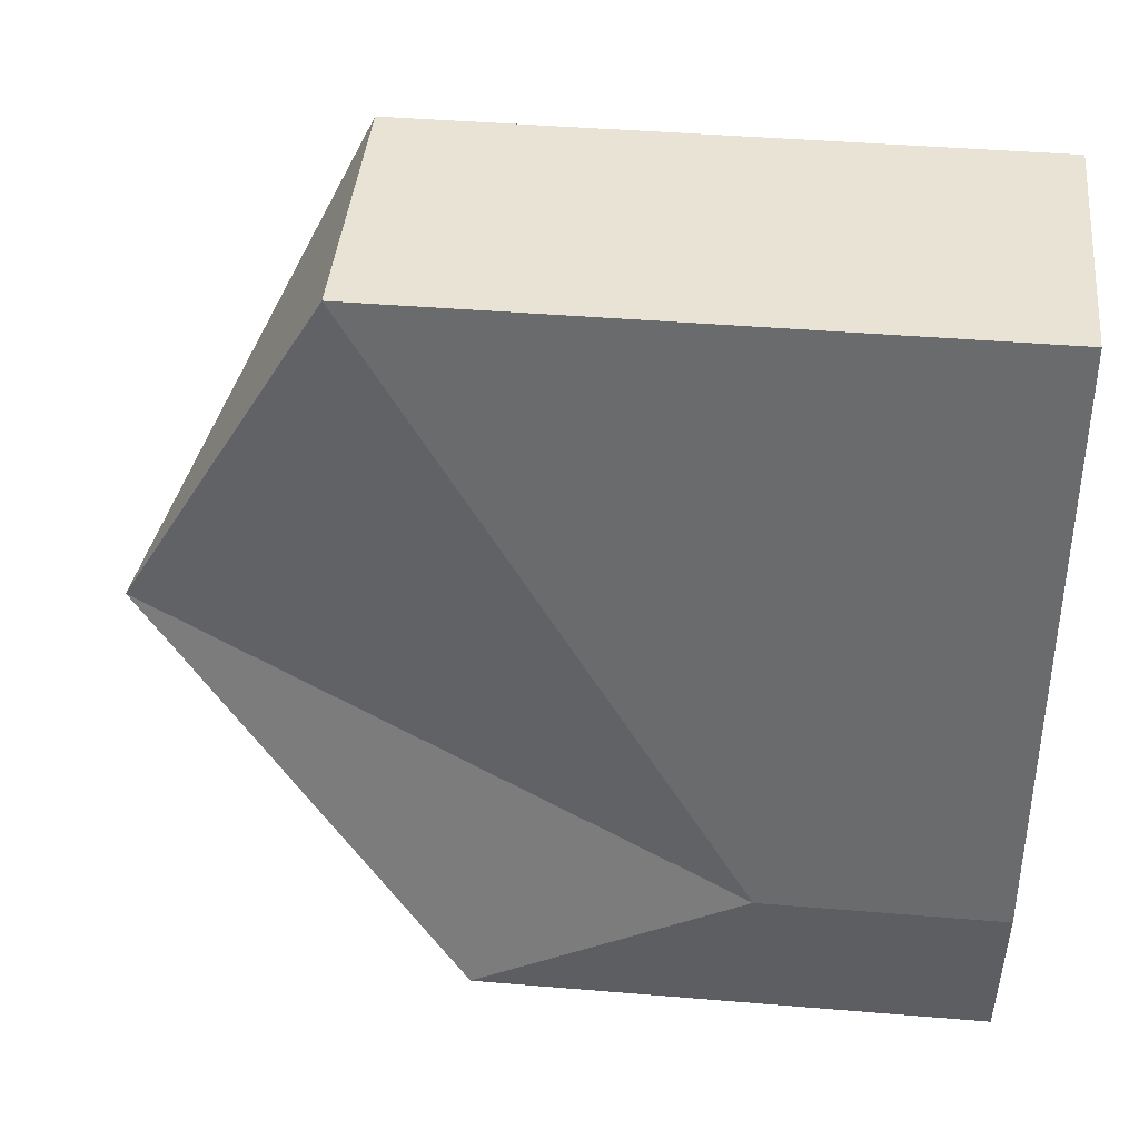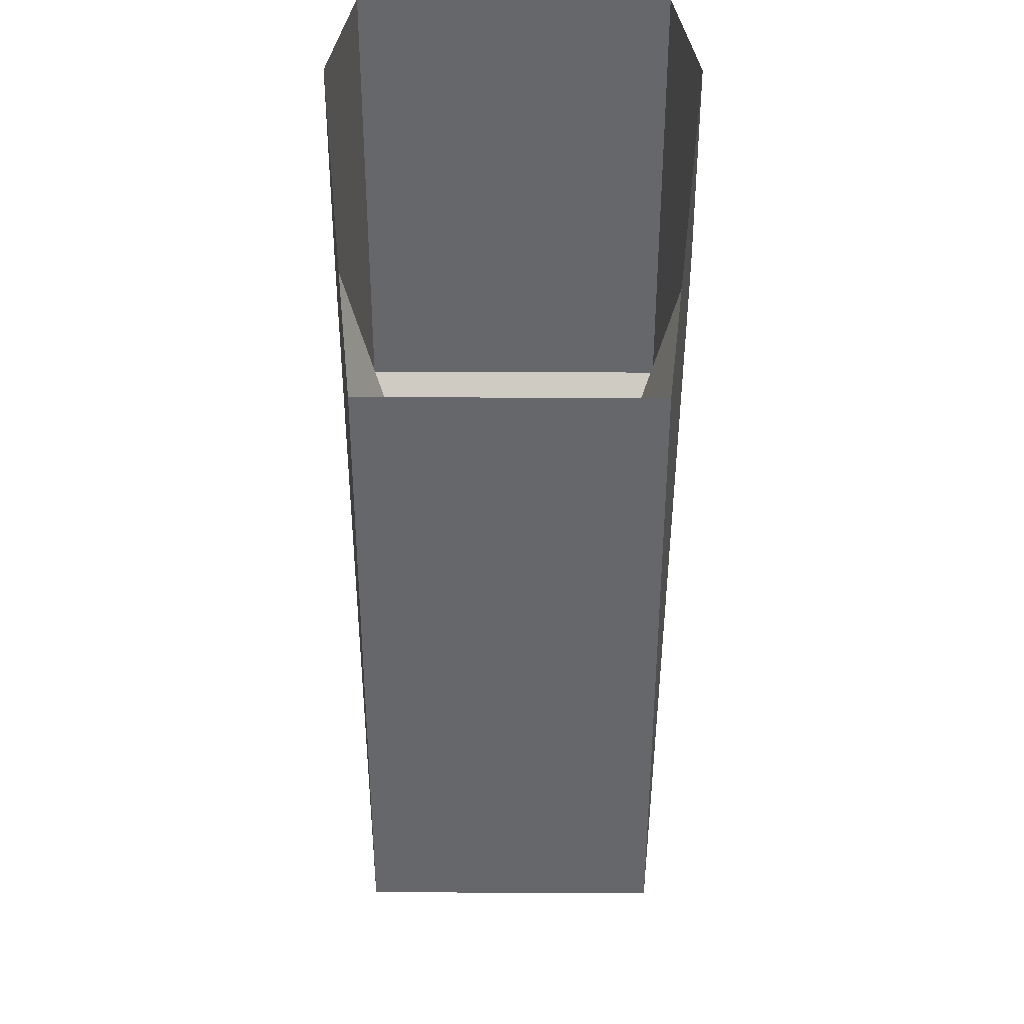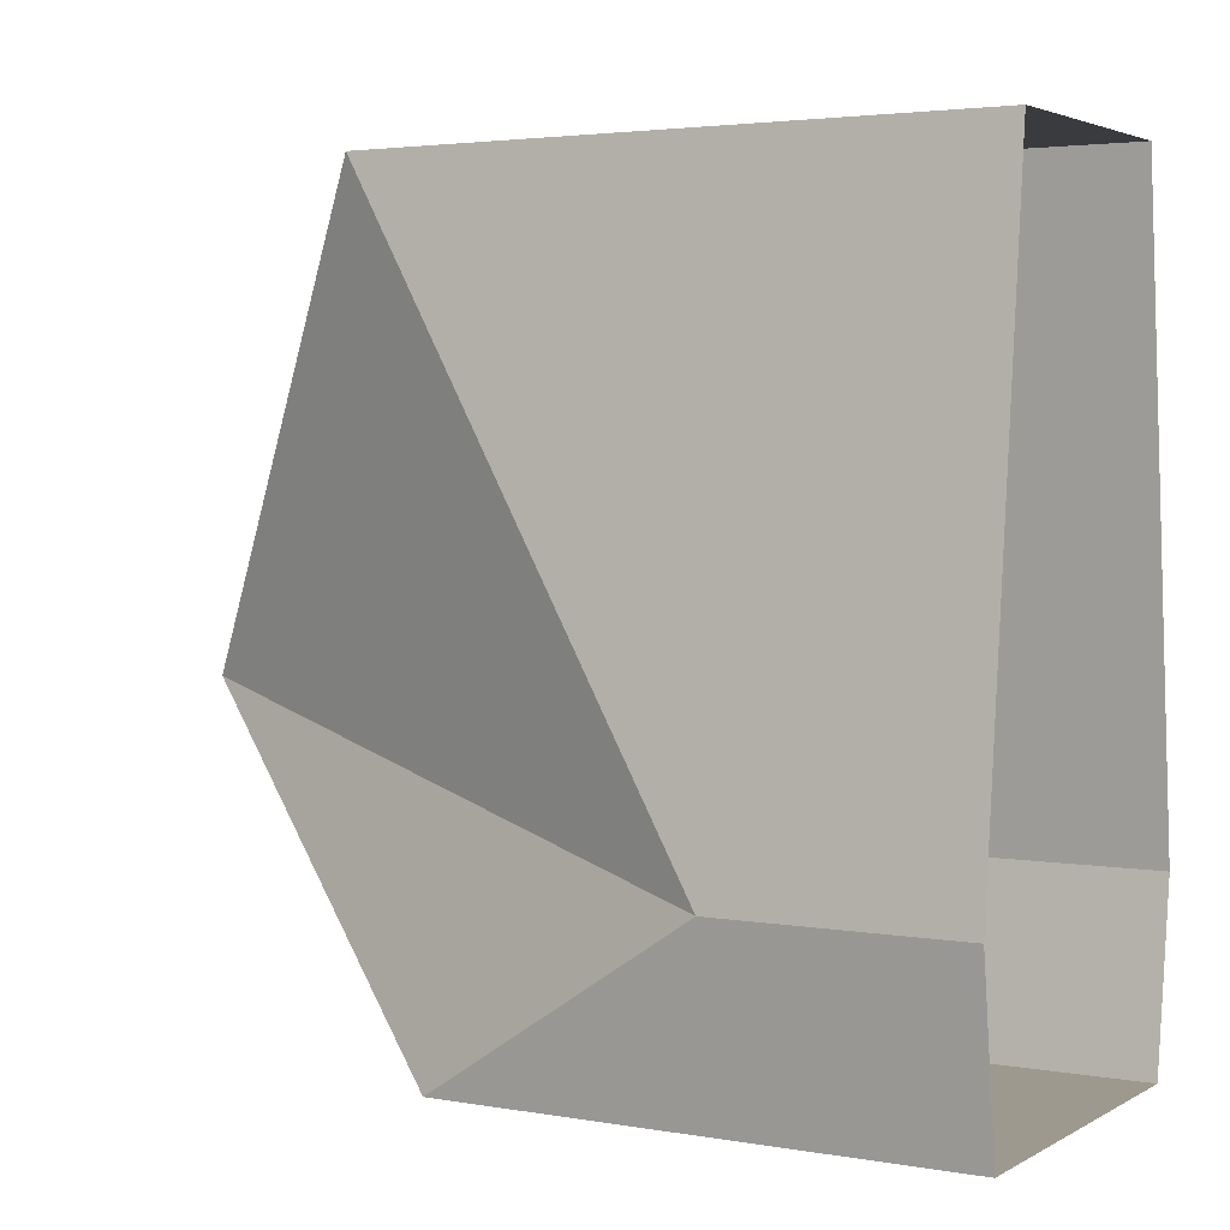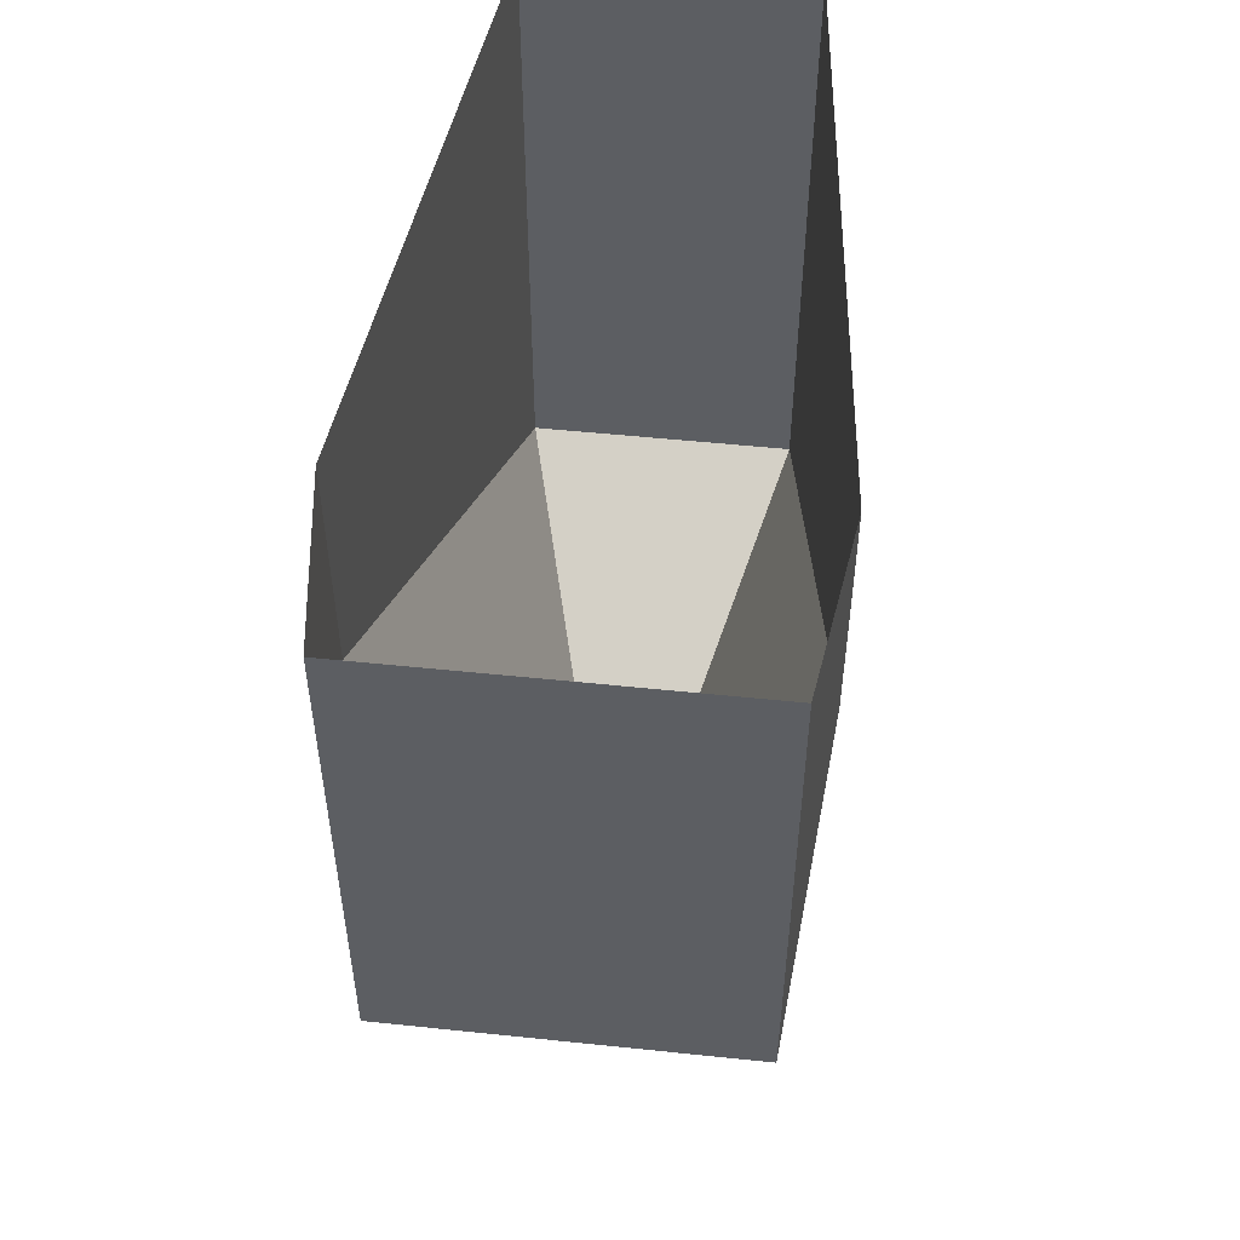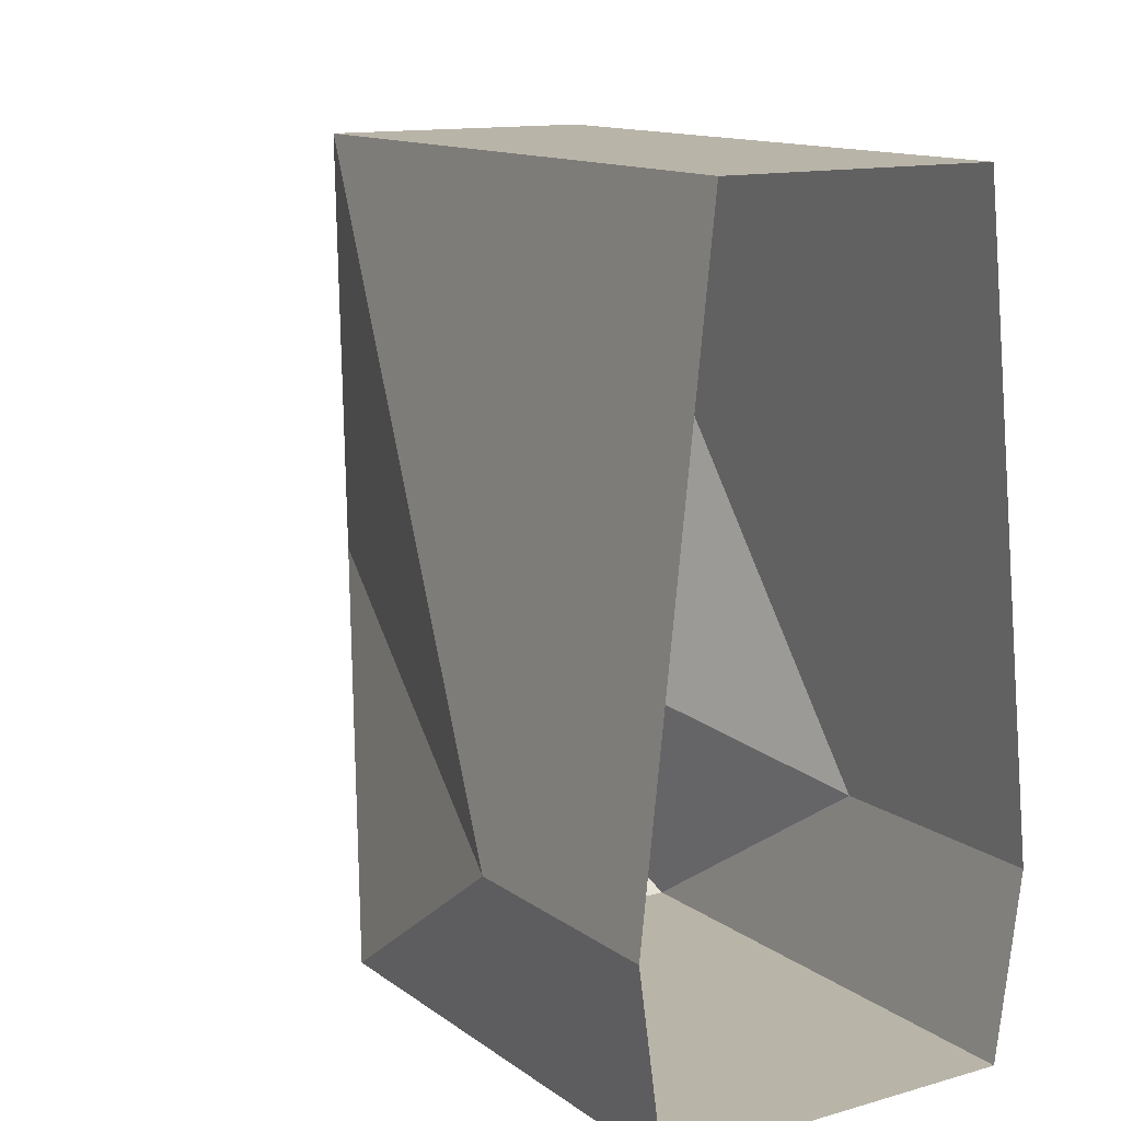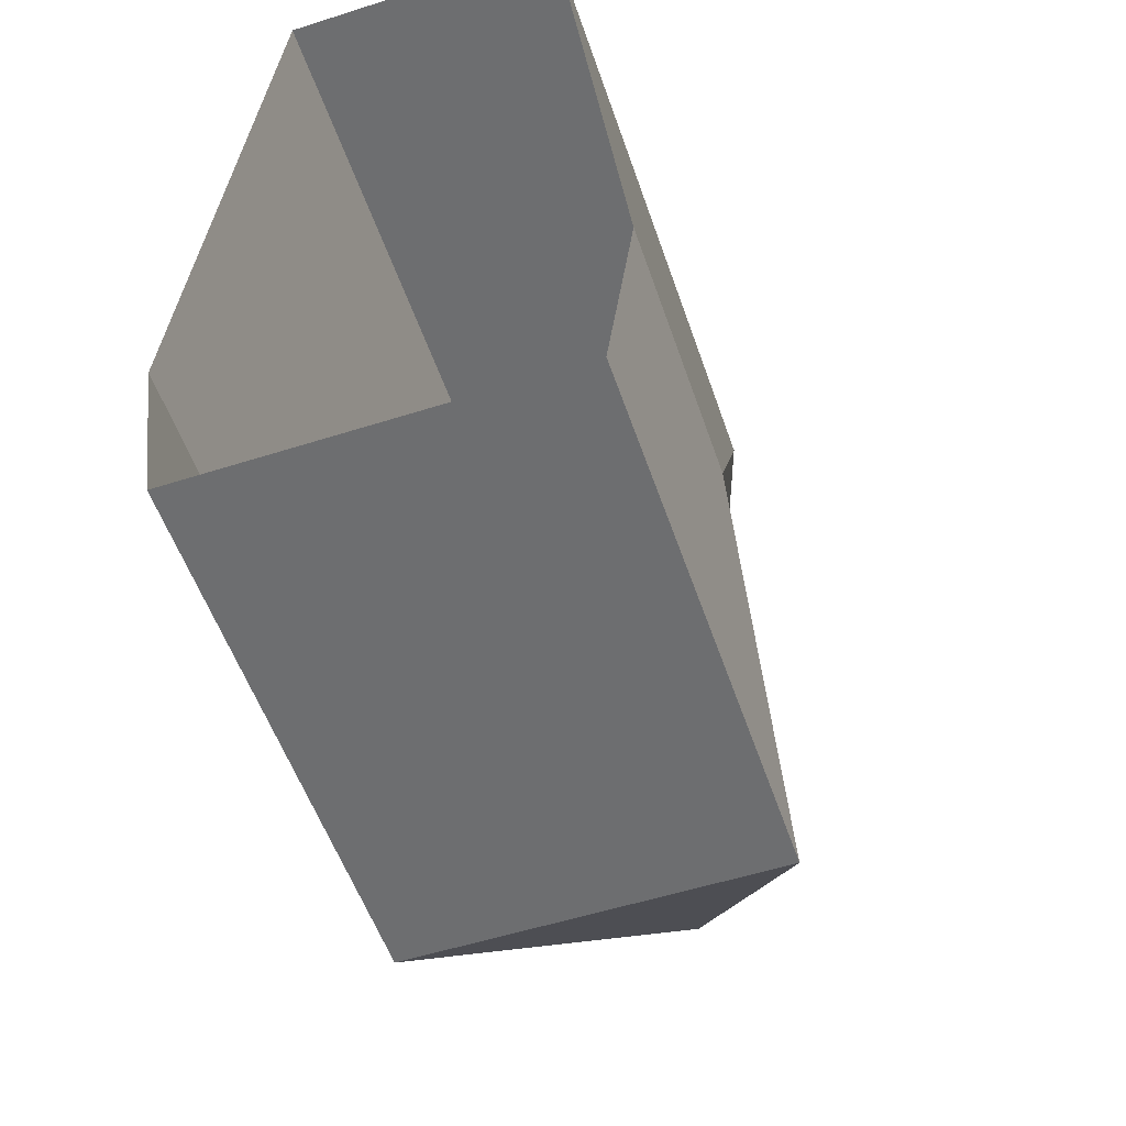
<metadata>
{"format":"obj","ext":"obj","renderer":"f3d","projection":"perspective","resolution":1024,"background":"white","views":[{"elev":42.2,"azim":-84.3,"up":"+Y"},{"elev":37.9,"azim":-179.7,"up":"+Z"},{"elev":3.3,"azim":-59.6,"up":"+Y"},{"elev":51.7,"azim":6.5,"up":"+Z"},{"elev":13.1,"azim":-32.7,"up":"+Y"},{"elev":-54.3,"azim":18.7,"up":"+Y"}]}
</metadata>
<code>
v  0.2171 0.6278 -0
v  0.3225 -0.3462 -0
v  0.3225 -0.3464 -0.3801
v  0.2171 0.6278 -0.9778
v  -0.2171 0.6278 -0
v  -0.2171 0.6278 -0.9778
v  -0.3225 -0.3462 -0
v  -0.3225 -0.3464 -0.3801
v  -0.2833 -0.6299 -0.0002
v  -0.2833 -0.6299 -0.8127
v  0.2833 -0.6299 -0.0002
v  0.2833 -0.6299 -0.8127
v  0 -0.1123 -1.369
g Line01
f 1 2 3
f 3 4 1
f 5 1 4
f 4 6 5
f 7 5 6
f 6 8 7
f 9 7 8
f 8 10 9
f 11 9 10
f 10 12 11
f 2 11 12
f 12 3 2
f 4 3 13
f 3 12 13
f 12 10 13
f 10 8 13
f 8 6 13
f 6 4 13

</code>
